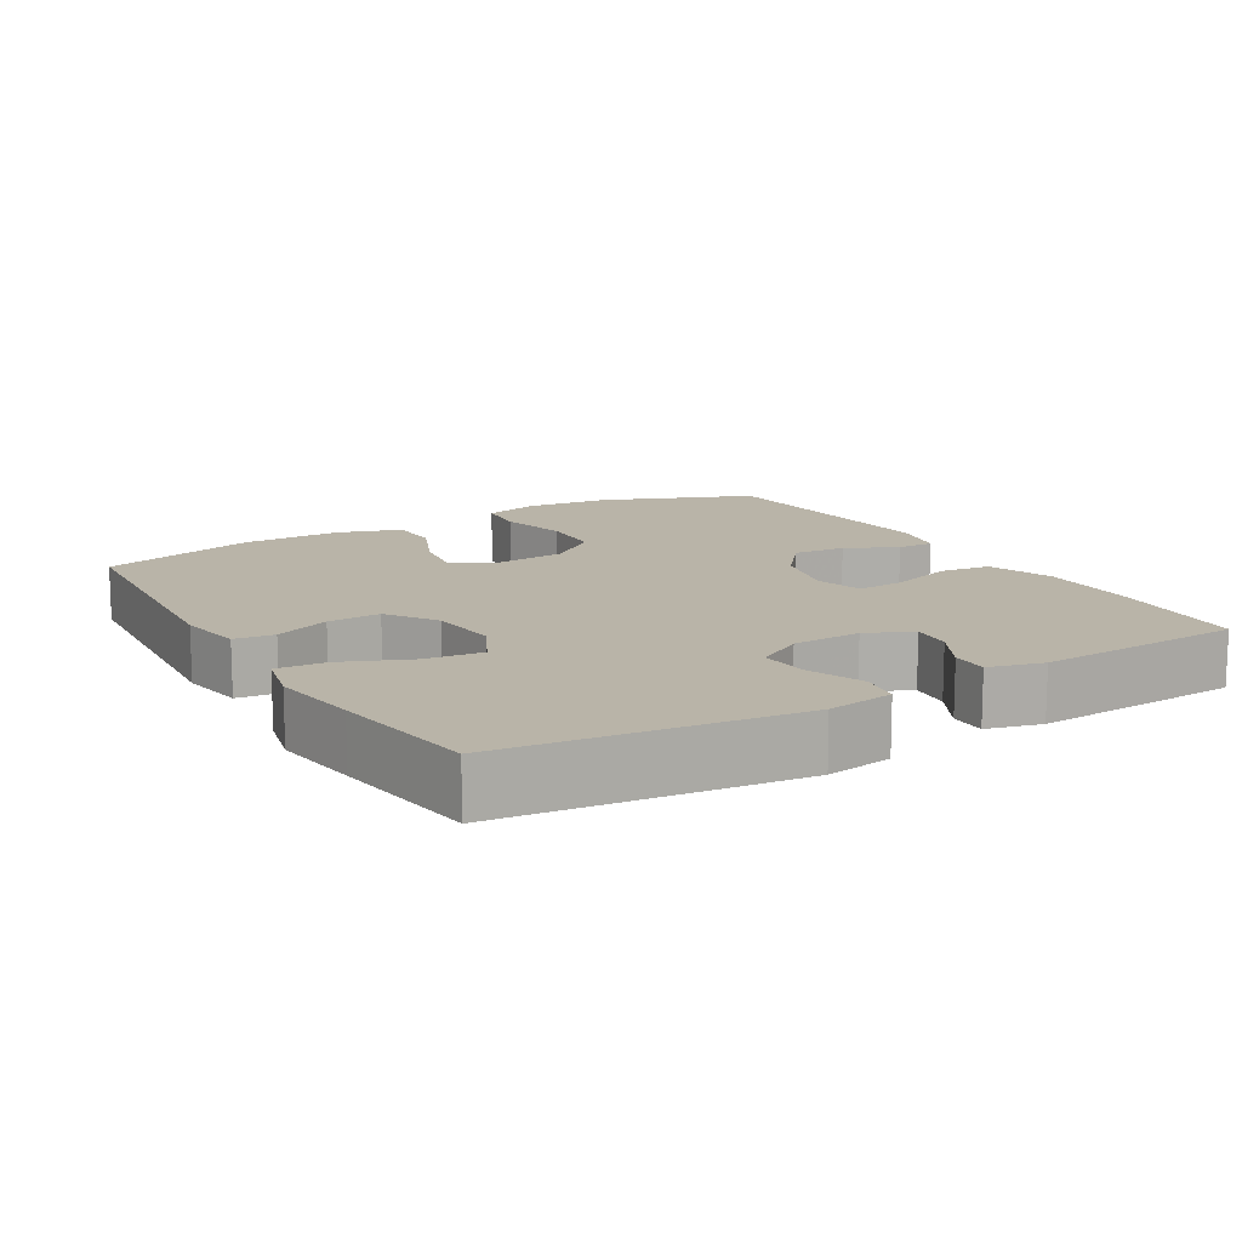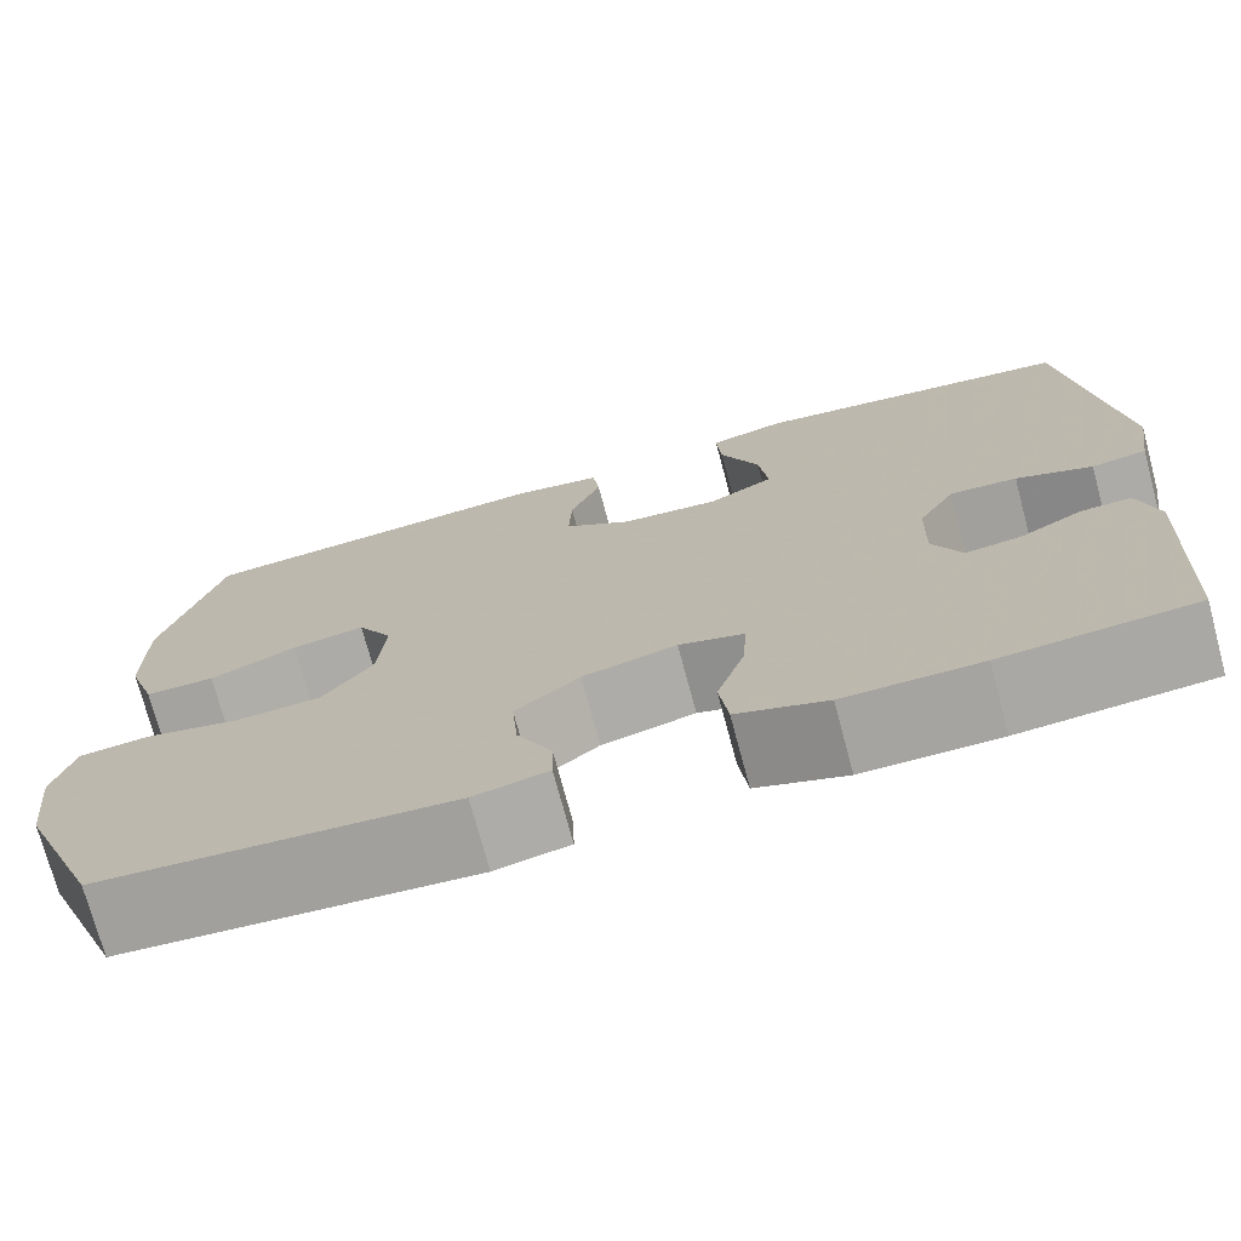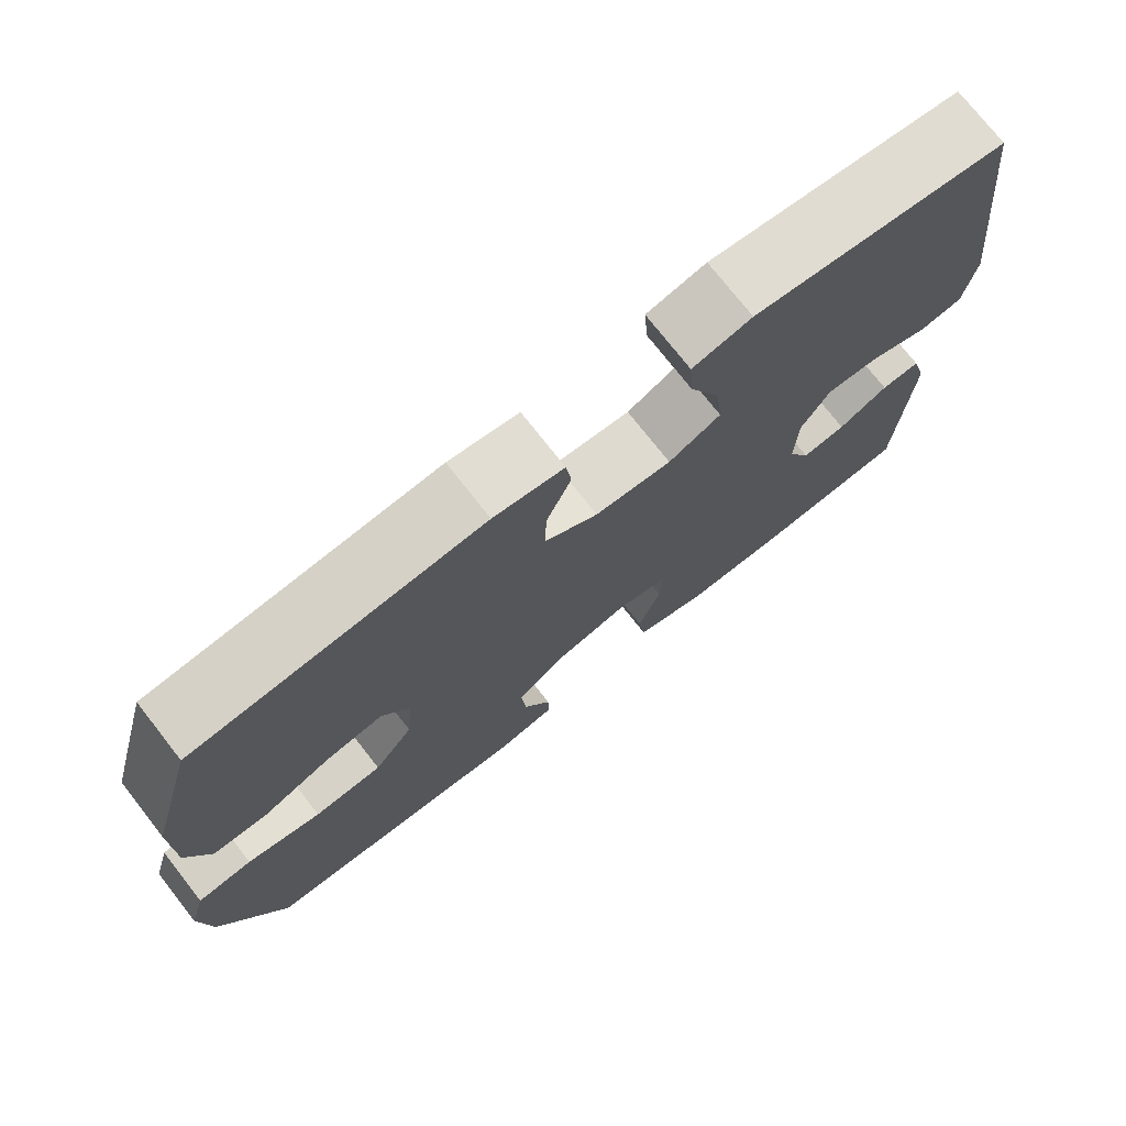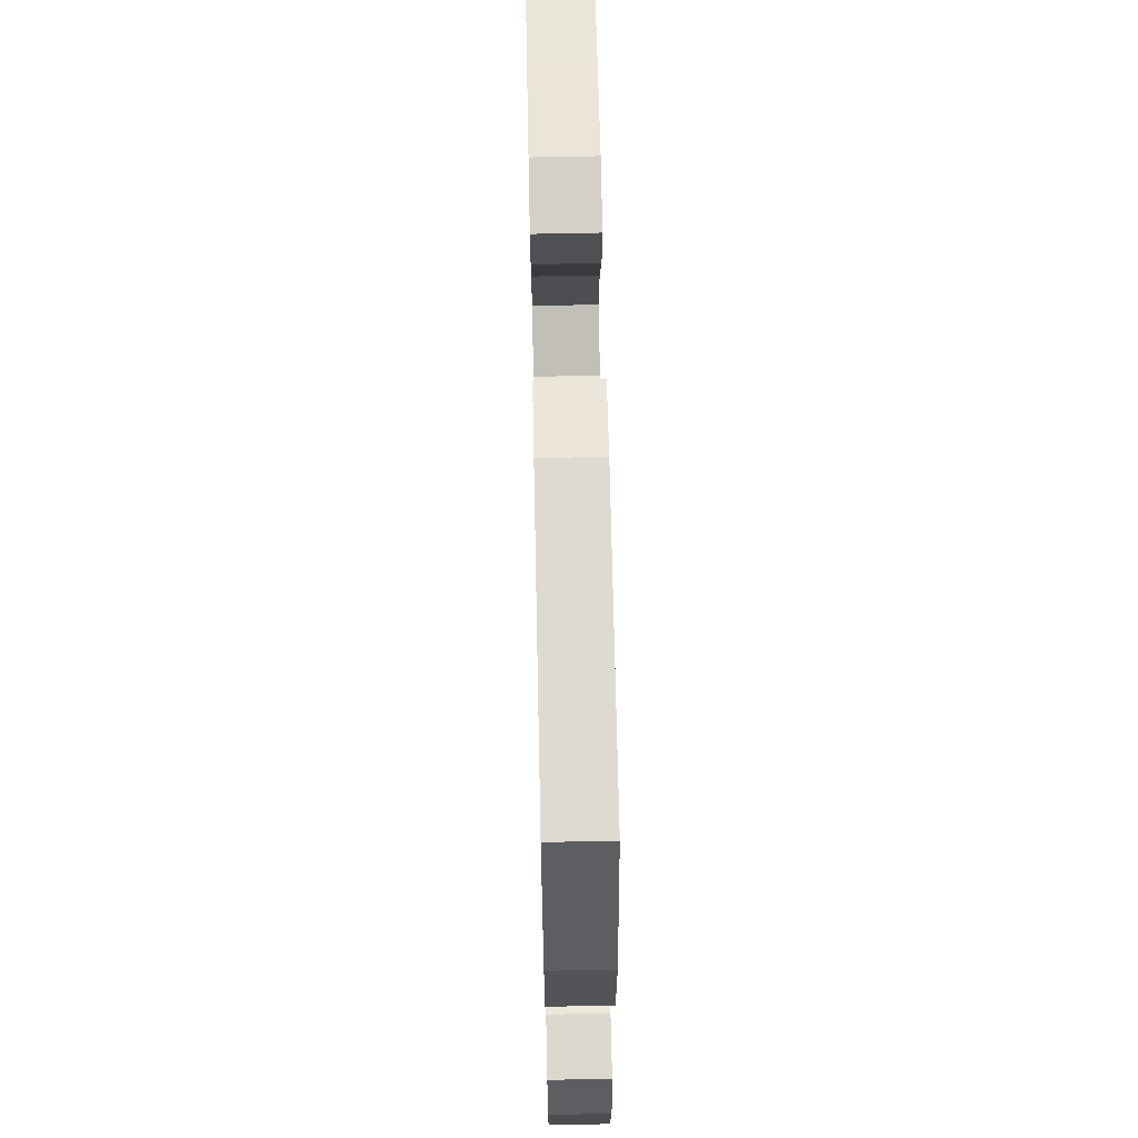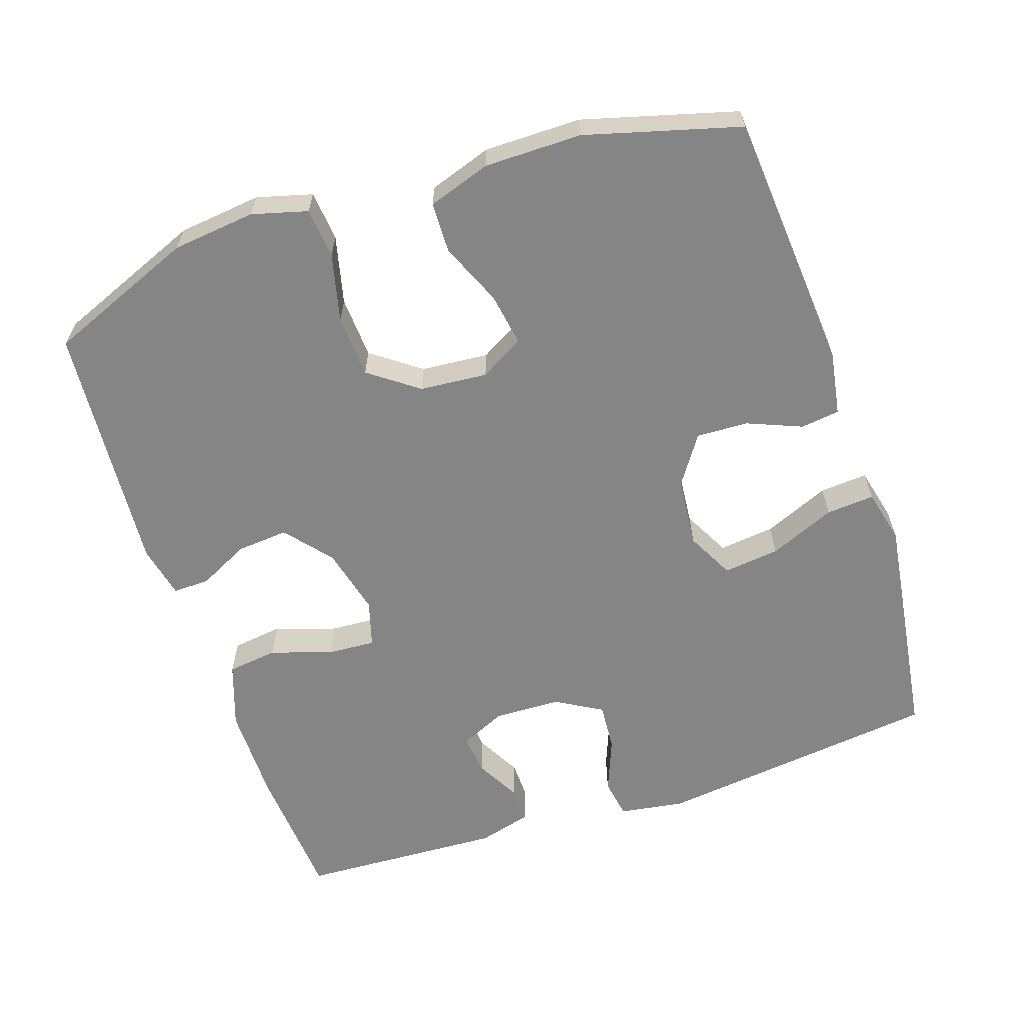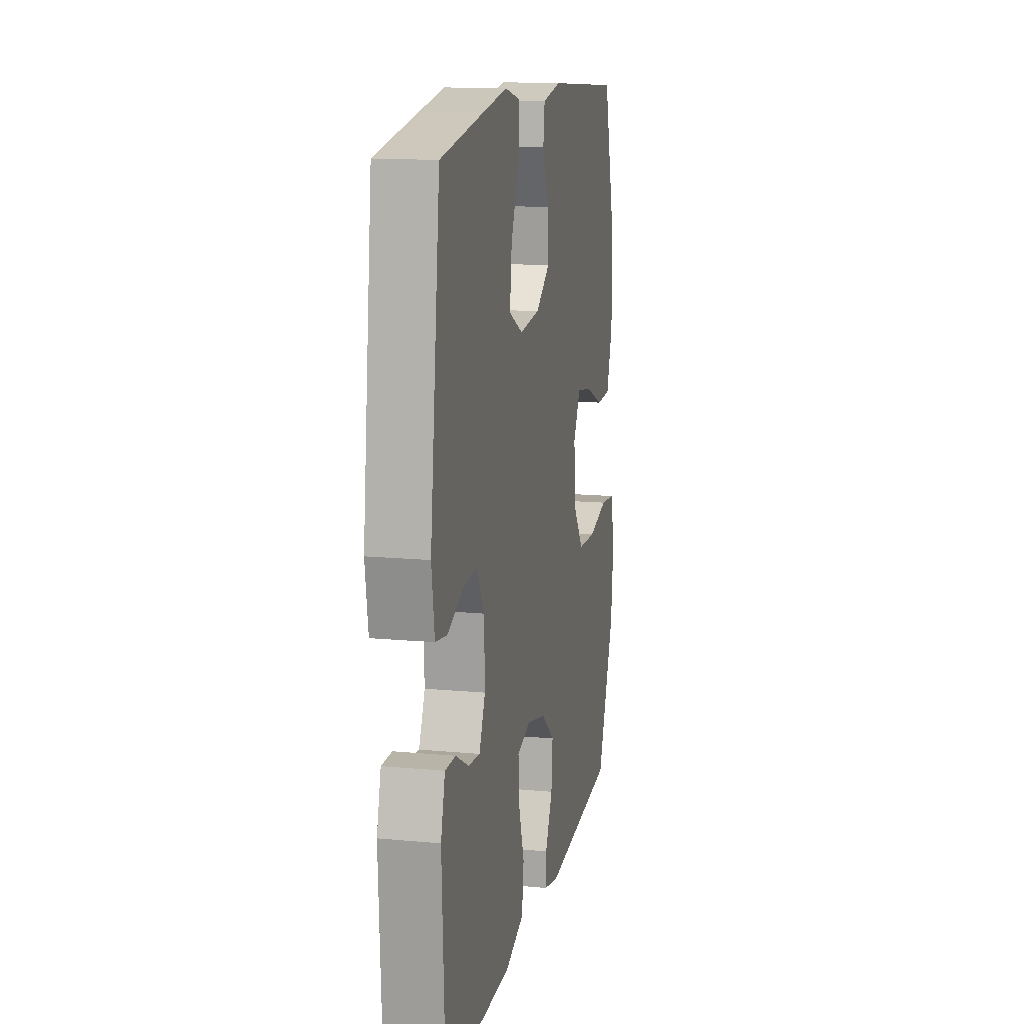
<metadata>
{"format":"obj","ext":"obj","renderer":"f3d","projection":"perspective","resolution":1024,"background":"white","views":[{"elev":13.3,"azim":59.2,"up":"+Y"},{"elev":-73.5,"azim":15.0,"up":"+Z"},{"elev":74.9,"azim":-38.1,"up":"+Z"},{"elev":66.5,"azim":-91.2,"up":"+Z"},{"elev":-61.9,"azim":-71.5,"up":"+Y"},{"elev":14.2,"azim":101.7,"up":"+Z"}]}
</metadata>
<code>
v 0.5 0.07 -0.5
v 0.309 0.07 -0.514
v 0.173 0.07 -0.514
v 0.083 0.07 -0.483
v 0.074 0.07 -0.413
v 0.102 0.07 -0.327
v 0.106 0.07 -0.261
v 0.041 0.07 -0.242
v -0.053 0.07 -0.265
v -0.117 0.07 -0.318
v -0.111 0.07 -0.39
v -0.076 0.07 -0.46
v -0.075 0.07 -0.511
v -0.149 0.07 -0.527
v -0.5 0.07 -0.5
v -0.583 0.07 -0.294
v -0.596 0.07 -0.178
v -0.575 0.07 -0.101
v -0.505 0.07 -0.094
v -0.41 0.07 -0.117
v -0.323 0.07 -0.112
v -0.273 0.07 -0.044
v -0.265 0.07 0.05
v -0.3 0.07 0.111
v -0.373 0.07 0.099
v -0.46 0.07 0.062
v -0.53 0.07 0.064
v -0.559 0.07 0.151
v -0.559 0.07 0.286
v -0.5 0.07 0.5
v -0.137 0.07 0.529
v -0.048 0.07 0.514
v -0.041 0.07 0.46
v -0.072 0.07 0.384
v -0.075 0.07 0.312
v -0.007 0.07 0.266
v 0.09 0.07 0.257
v 0.156 0.07 0.291
v 0.147 0.07 0.369
v 0.108 0.07 0.461
v 0.103 0.07 0.528
v 0.178 0.07 0.546
v 0.299 0.07 0.529
v 0.5 0.07 0.5
v 0.548 0.07 0.103
v 0.534 0.07 0.012
v 0.479 0.07 0.003
v 0.403 0.07 0.033
v 0.336 0.07 0.038
v 0.299 0.07 -0.026
v 0.296 0.07 -0.12
v 0.325 0.07 -0.183
v 0.381 0.07 -0.177
v 0.444 0.07 -0.143
v 0.494 0.07 -0.142
v 0.514 0.07 -0.216
v 0.5 0 -0.5
v 0.309 0 -0.514
v 0.173 0 -0.514
v 0.083 0 -0.483
v 0.074 0 -0.413
v 0.102 0 -0.327
v 0.106 0 -0.261
v 0.041 0 -0.242
v -0.053 0 -0.265
v -0.117 0 -0.318
v -0.111 0 -0.39
v -0.076 0 -0.46
v -0.075 0 -0.511
v -0.149 0 -0.527
v -0.5 0 -0.5
v -0.583 0 -0.294
v -0.596 0 -0.178
v -0.575 0 -0.101
v -0.505 0 -0.094
v -0.41 0 -0.117
v -0.323 0 -0.112
v -0.273 0 -0.044
v -0.265 0 0.05
v -0.3 0 0.111
v -0.373 0 0.099
v -0.46 0 0.062
v -0.53 0 0.064
v -0.559 0 0.151
v -0.559 0 0.286
v -0.5 0 0.5
v -0.137 0 0.529
v -0.048 0 0.514
v -0.041 0 0.46
v -0.072 0 0.384
v -0.075 0 0.312
v -0.007 0 0.266
v 0.09 0 0.257
v 0.156 0 0.291
v 0.147 0 0.369
v 0.108 0 0.461
v 0.103 0 0.528
v 0.178 0 0.546
v 0.299 0 0.529
v 0.5 0 0.5
v 0.548 0 0.103
v 0.534 0 0.012
v 0.479 0 0.003
v 0.403 0 0.033
v 0.336 0 0.038
v 0.299 0 -0.026
v 0.296 0 -0.12
v 0.325 0 -0.183
v 0.381 0 -0.177
v 0.444 0 -0.143
v 0.494 0 -0.142
v 0.514 0 -0.216
f 3 4 5
f 2 3 5
f 1 2 5
f 56 1 5
f 55 56 5
f 54 55 5
f 53 54 5
f 52 53 5 6
f 51 52 6 7
f 50 51 7 8
f 49 50 8 9
f 46 47 48
f 45 46 48
f 44 45 48
f 43 44 48
f 42 43 48
f 41 42 48
f 40 41 48
f 39 40 48
f 38 39 48 49
f 37 38 49 9
f 32 33 34
f 31 32 34
f 30 31 34
f 29 30 34
f 28 29 34
f 27 28 34
f 26 27 34
f 25 26 34
f 24 25 34 35
f 23 24 35 36
f 18 19 20
f 17 18 20
f 16 17 20
f 15 16 20
f 14 15 20
f 13 14 20
f 12 13 20
f 11 12 20
f 10 11 20 21
f 37 9 10
f 36 37 10
f 23 36 10
f 22 23 10
f 10 21 22
f 61 60 59
f 61 59 58
f 61 58 57
f 61 57 112
f 61 112 111
f 61 111 110
f 61 110 109
f 62 61 109 108
f 63 62 108 107
f 64 63 107 106
f 65 64 106 105
f 104 103 102
f 104 102 101
f 104 101 100
f 104 100 99
f 104 99 98
f 104 98 97
f 104 97 96
f 104 96 95
f 105 104 95 94
f 65 105 94 93
f 90 89 88
f 90 88 87
f 90 87 86
f 90 86 85
f 90 85 84
f 90 84 83
f 90 83 82
f 90 82 81
f 91 90 81 80
f 92 91 80 79
f 76 75 74
f 76 74 73
f 76 73 72
f 76 72 71
f 76 71 70
f 76 70 69
f 76 69 68
f 76 68 67
f 77 76 67 66
f 66 65 93
f 66 93 92
f 66 92 79
f 66 79 78
f 78 77 66
f 1 57 58 2
f 2 58 59 3
f 3 59 60 4
f 4 60 61 5
f 5 61 62 6
f 6 62 63 7
f 7 63 64 8
f 8 64 65 9
f 9 65 66 10
f 10 66 67 11
f 11 67 68 12
f 12 68 69 13
f 13 69 70 14
f 14 70 71 15
f 15 71 72 16
f 16 72 73 17
f 17 73 74 18
f 18 74 75 19
f 19 75 76 20
f 20 76 77 21
f 21 77 78 22
f 22 78 79 23
f 23 79 80 24
f 24 80 81 25
f 25 81 82 26
f 26 82 83 27
f 27 83 84 28
f 28 84 85 29
f 29 85 86 30
f 30 86 87 31
f 31 87 88 32
f 32 88 89 33
f 33 89 90 34
f 34 90 91 35
f 35 91 92 36
f 36 92 93 37
f 37 93 94 38
f 38 94 95 39
f 39 95 96 40
f 40 96 97 41
f 41 97 98 42
f 42 98 99 43
f 43 99 100 44
f 44 100 101 45
f 45 101 102 46
f 46 102 103 47
f 47 103 104 48
f 48 104 105 49
f 49 105 106 50
f 50 106 107 51
f 51 107 108 52
f 52 108 109 53
f 53 109 110 54
f 54 110 111 55
f 55 111 112 56
f 56 112 57 1

</code>
